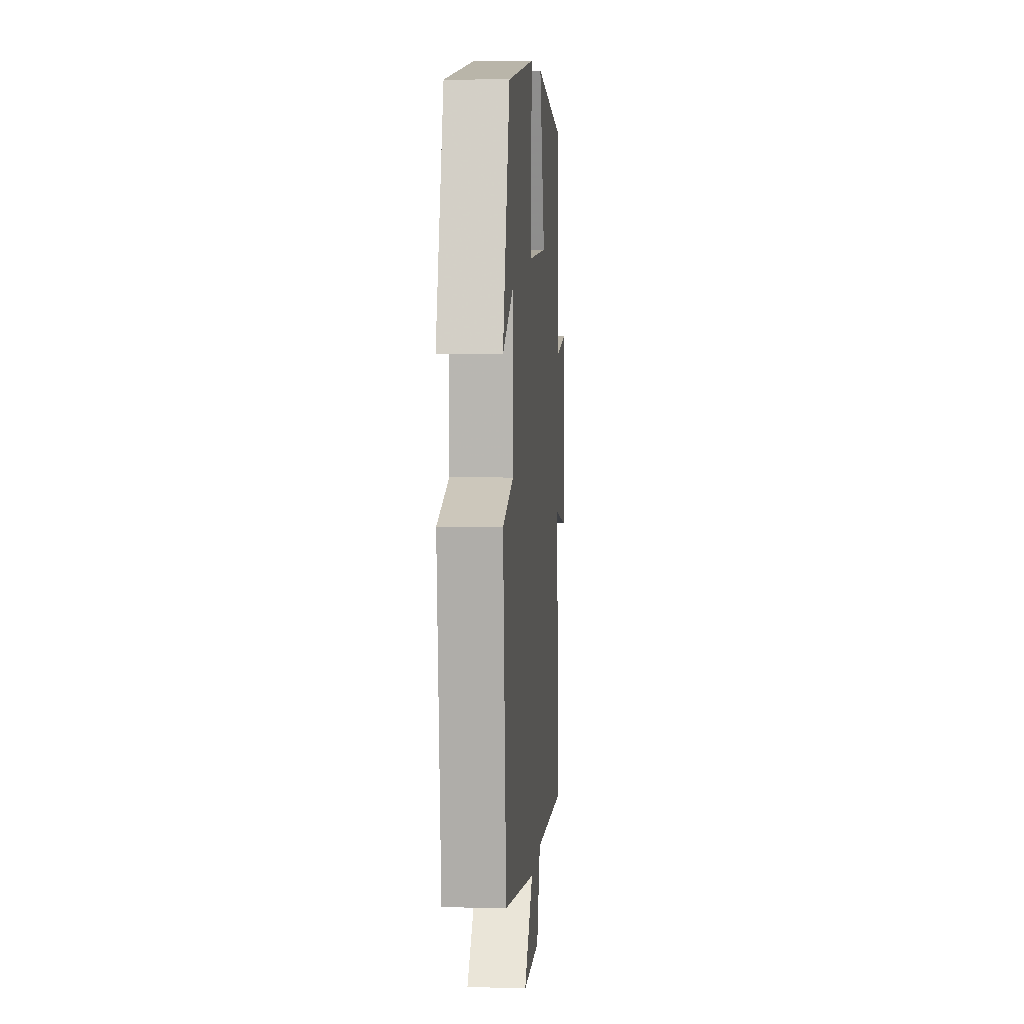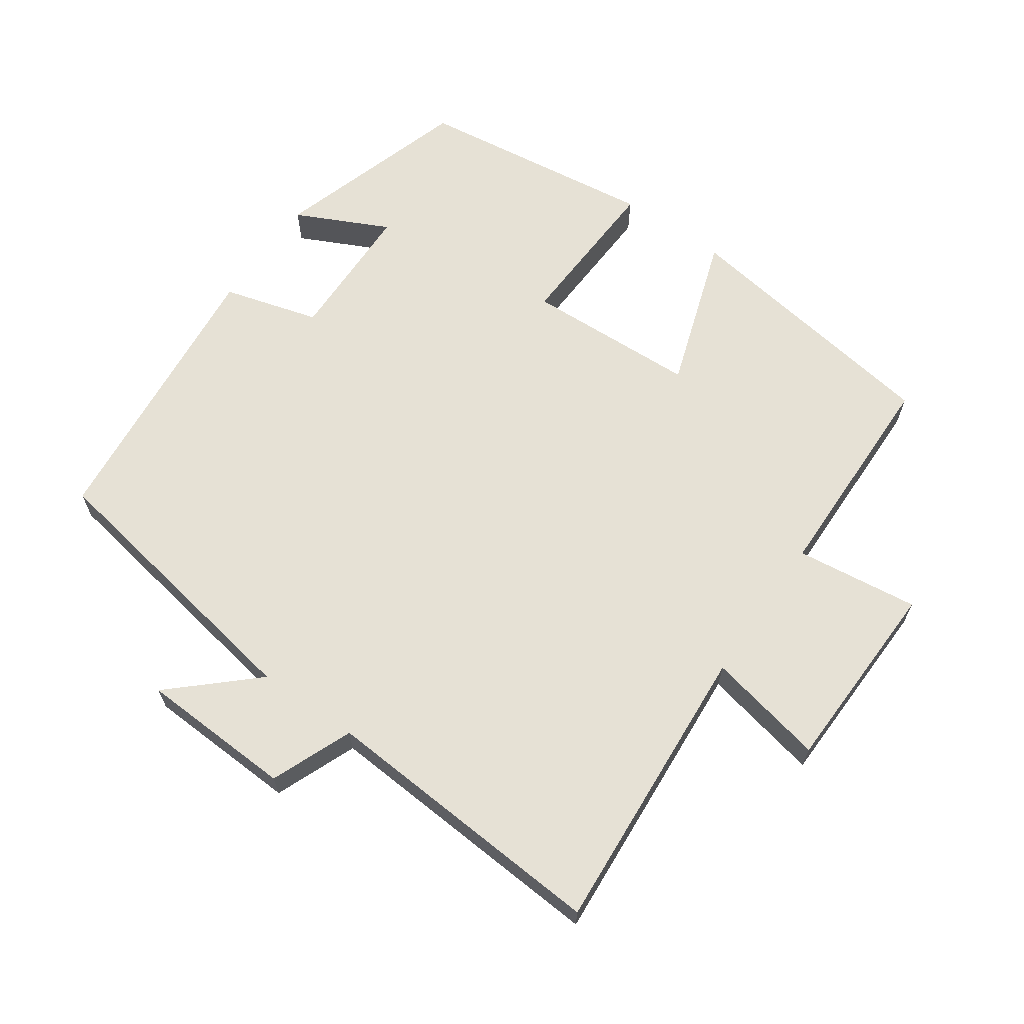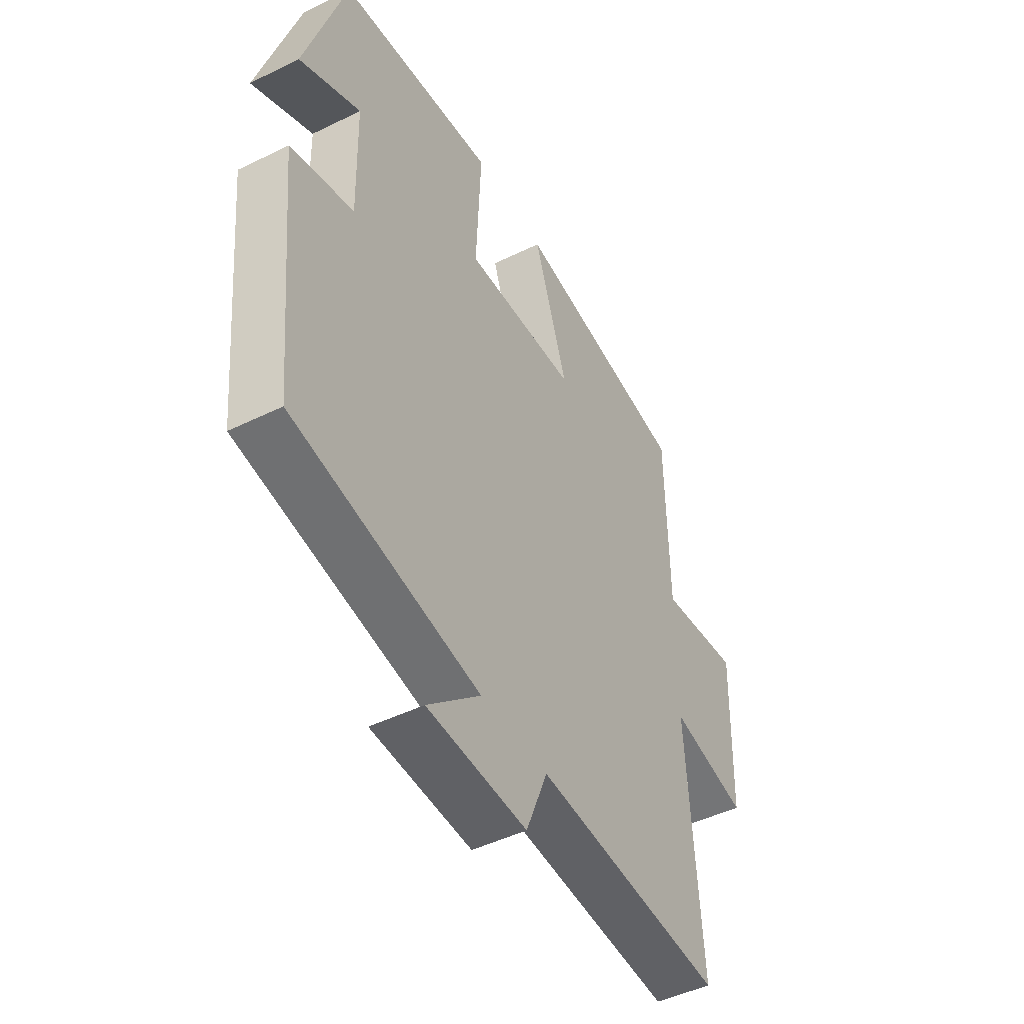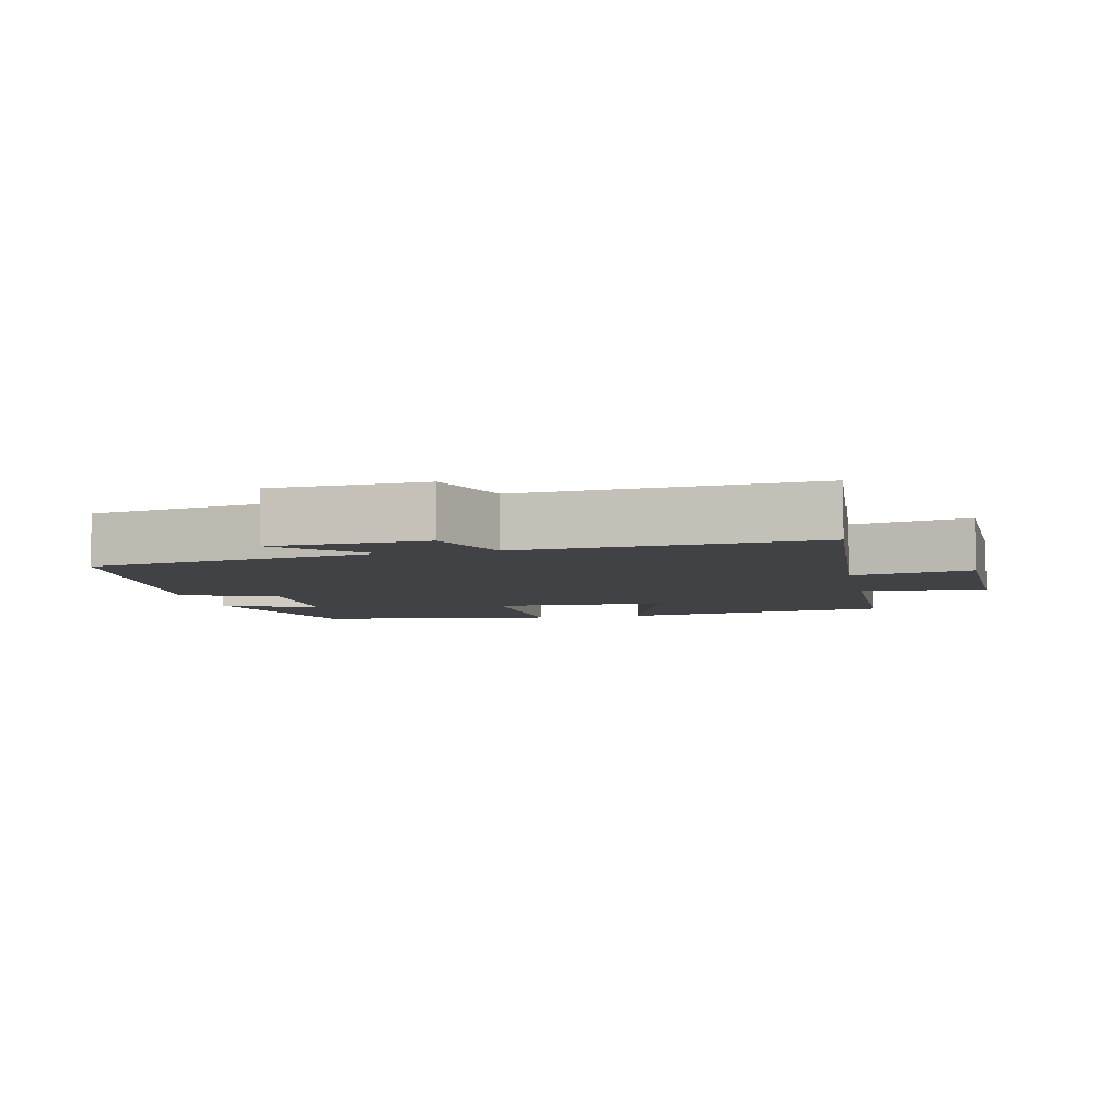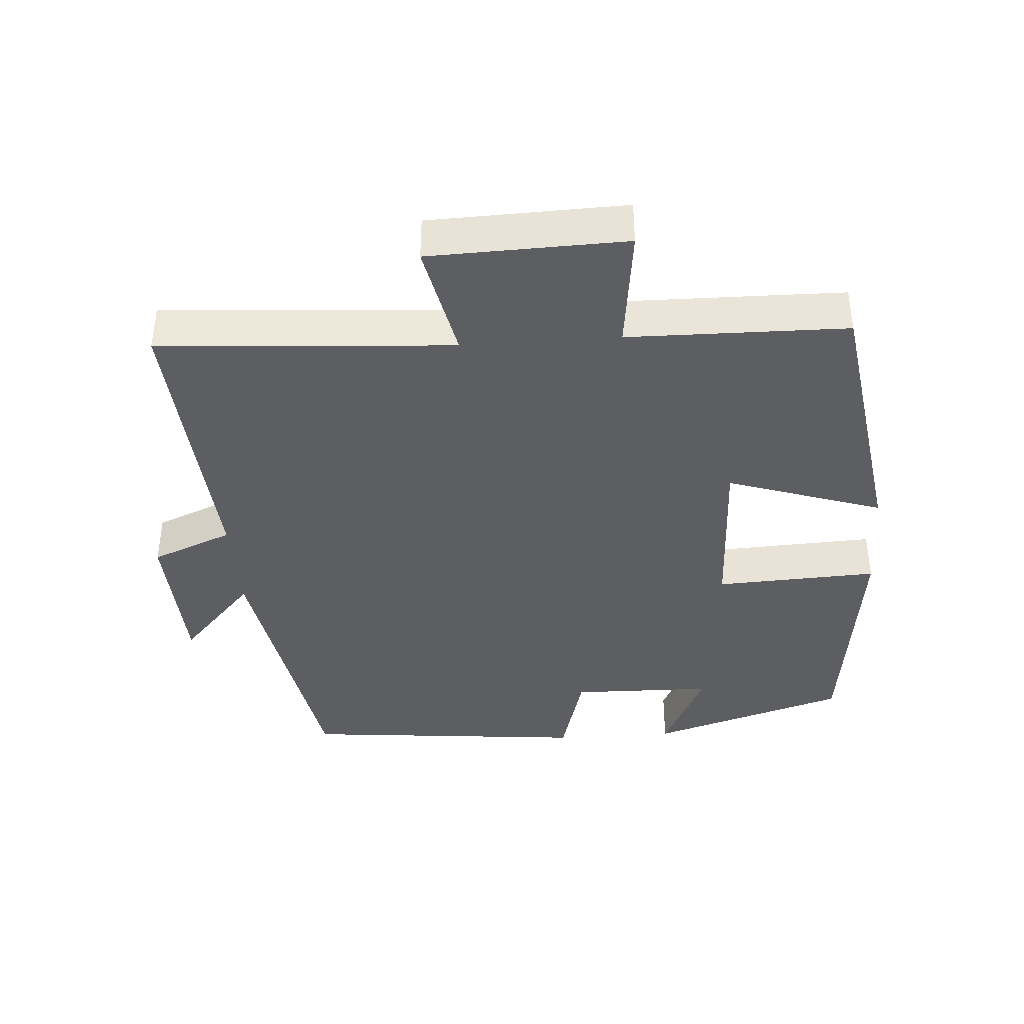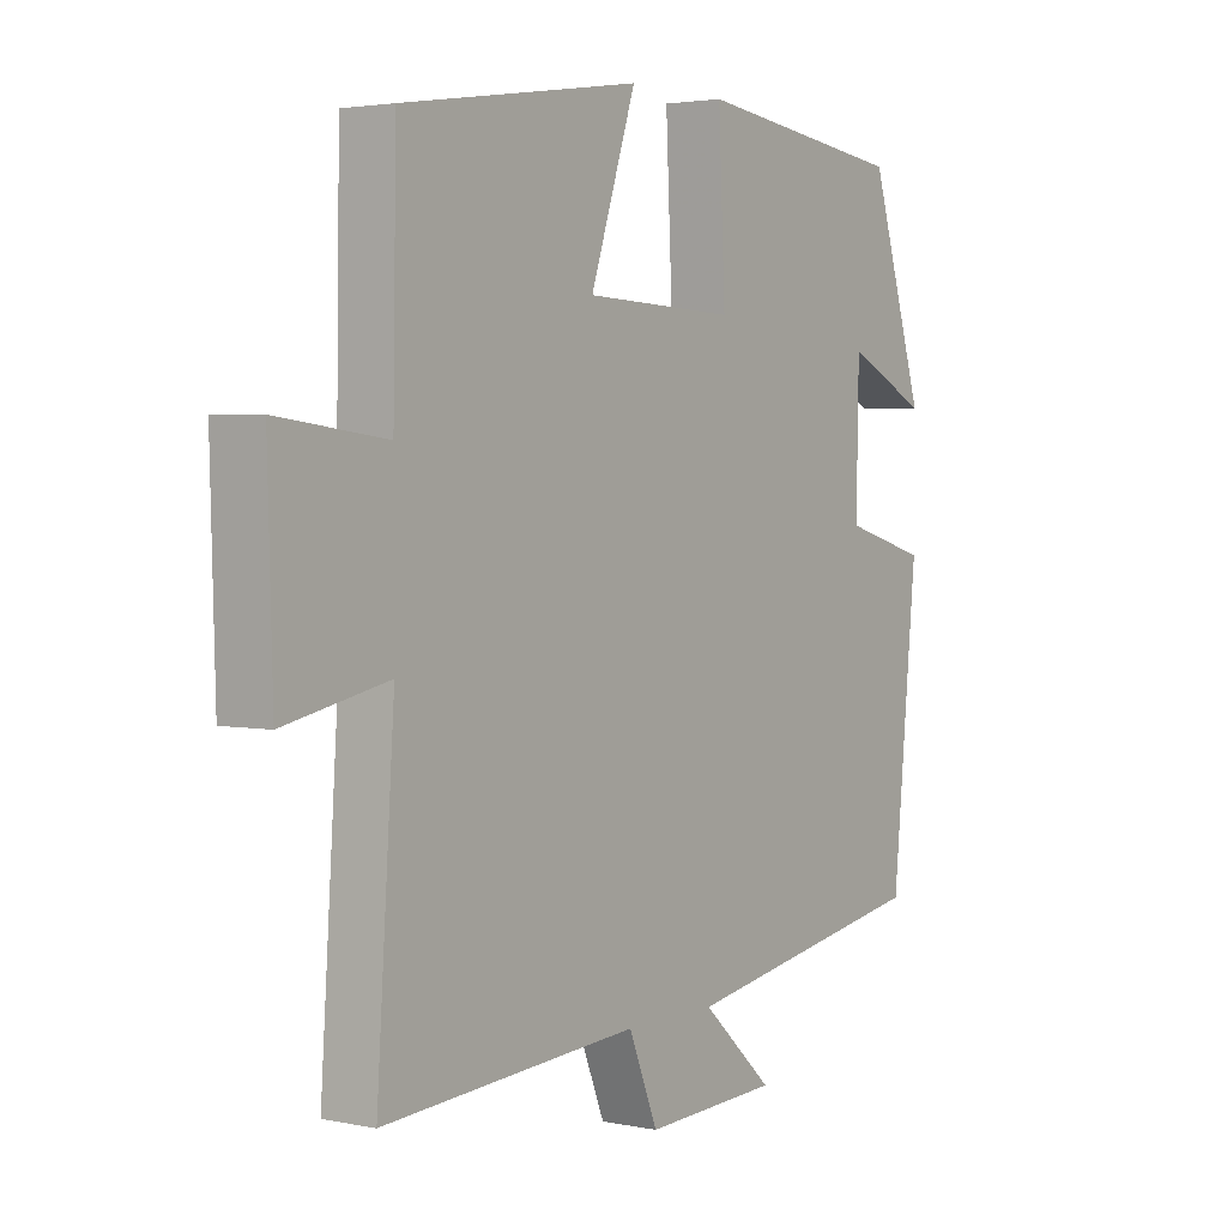
<metadata>
{"format":"obj","ext":"obj","renderer":"f3d","projection":"perspective","resolution":1024,"background":"white","views":[{"elev":6.2,"azim":94.3,"up":"+Z"},{"elev":64.8,"azim":-145.1,"up":"+Y"},{"elev":-46.8,"azim":119.1,"up":"+Z"},{"elev":-6.1,"azim":-168.0,"up":"+Y"},{"elev":-39.4,"azim":-85.9,"up":"+Y"},{"elev":2.9,"azim":-54.8,"up":"+Z"}]}
</metadata>
<code>
v -0.495 0.07 0.44
v -0.102 0.07 0.5
v -0.177 0.07 0.275
v 0.073 0.07 0.265
v 0.062 0.07 0.5
v 0.411 0.07 0.455
v 0.5 0.07 0.169
v 0.365 0.07 0.234
v 0.361 0.07 0.028
v 0.5 0.07 -0.011
v 0.459 0.07 -0.428
v 0.044 0.07 -0.5
v 0.162 0.07 -0.608
v -0.06 0.07 -0.618
v -0.108 0.07 -0.5
v -0.529 0.07 -0.529
v -0.5 0.07 -0.103
v -0.671 0.07 -0.139
v -0.679 0.07 0.145
v -0.5 0.07 0.123
v -0.495 0 0.44
v -0.102 0 0.5
v -0.177 0 0.275
v 0.073 0 0.265
v 0.062 0 0.5
v 0.411 0 0.455
v 0.5 0 0.169
v 0.365 0 0.234
v 0.361 0 0.028
v 0.5 0 -0.011
v 0.459 0 -0.428
v 0.044 0 -0.5
v 0.162 0 -0.608
v -0.06 0 -0.618
v -0.108 0 -0.5
v -0.529 0 -0.529
v -0.5 0 -0.103
v -0.671 0 -0.139
v -0.679 0 0.145
v -0.5 0 0.123
f 17 18 19 20
f 1 2 3
f 20 1 3
f 17 20 3
f 17 3 4
f 16 17 4
f 15 16 4
f 12 13 14 15
f 11 12 15
f 10 11 15
f 9 10 15
f 8 9 15 4
f 5 6 7 8
f 4 5 8
f 40 39 38 37
f 23 22 21
f 23 21 40
f 23 40 37
f 24 23 37
f 24 37 36
f 24 36 35
f 35 34 33 32
f 35 32 31
f 35 31 30
f 35 30 29
f 24 35 29 28
f 28 27 26 25
f 28 25 24
f 1 21 22 2
f 2 22 23 3
f 3 23 24 4
f 4 24 25 5
f 5 25 26 6
f 6 26 27 7
f 7 27 28 8
f 8 28 29 9
f 9 29 30 10
f 10 30 31 11
f 11 31 32 12
f 12 32 33 13
f 13 33 34 14
f 14 34 35 15
f 15 35 36 16
f 16 36 37 17
f 17 37 38 18
f 18 38 39 19
f 19 39 40 20
f 20 40 21 1

</code>
